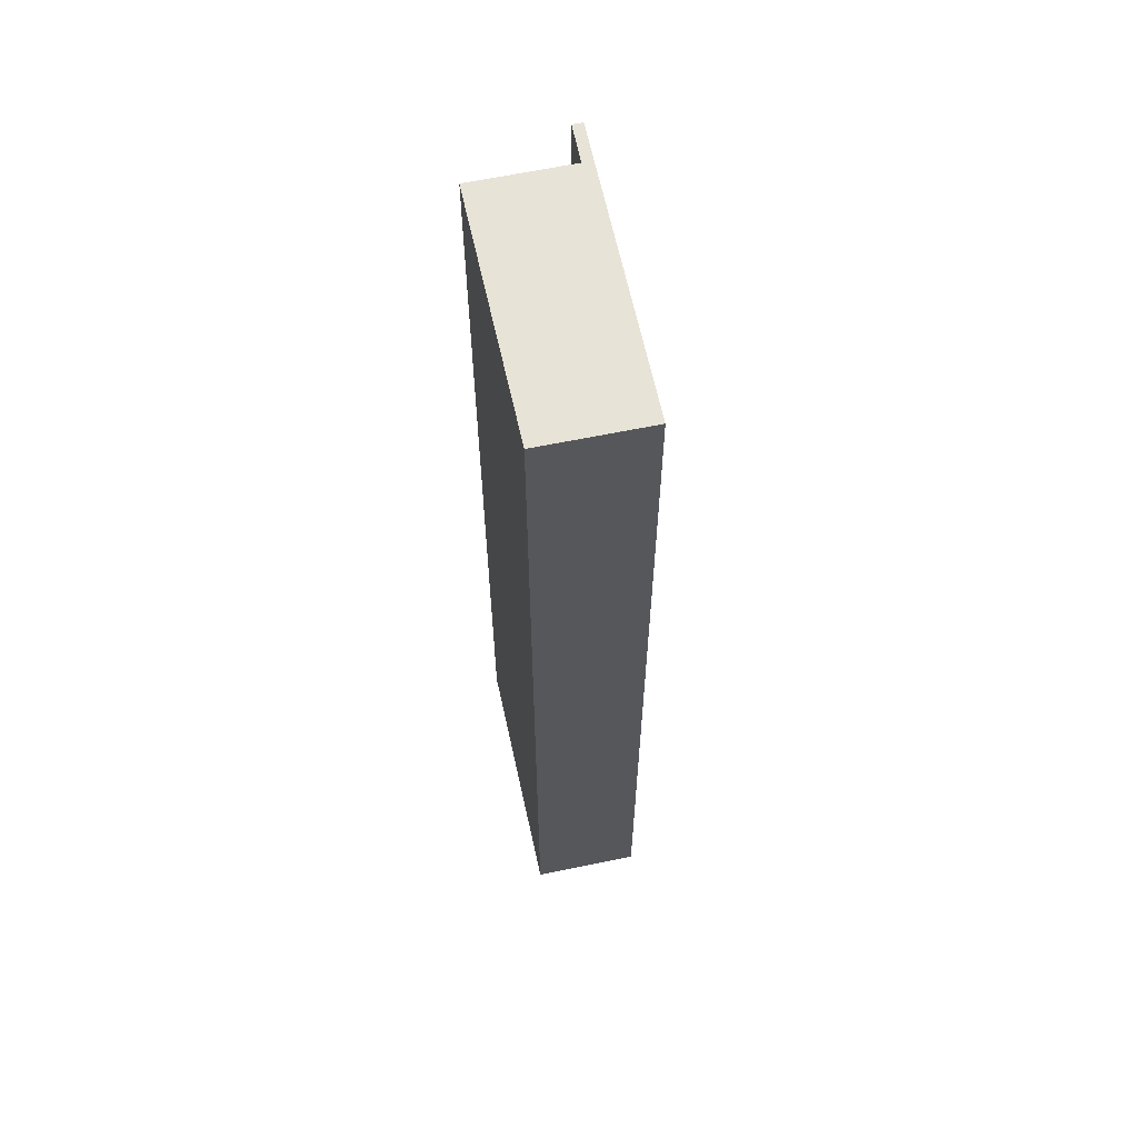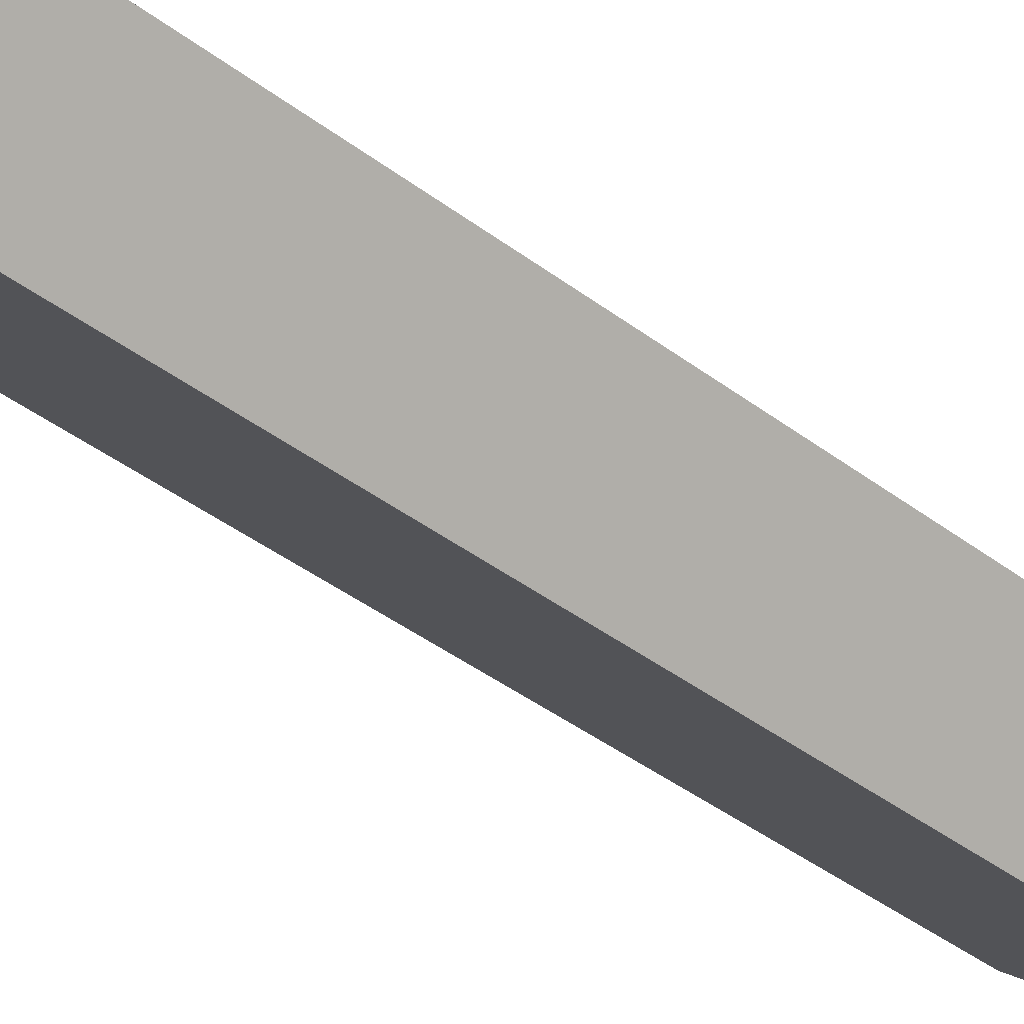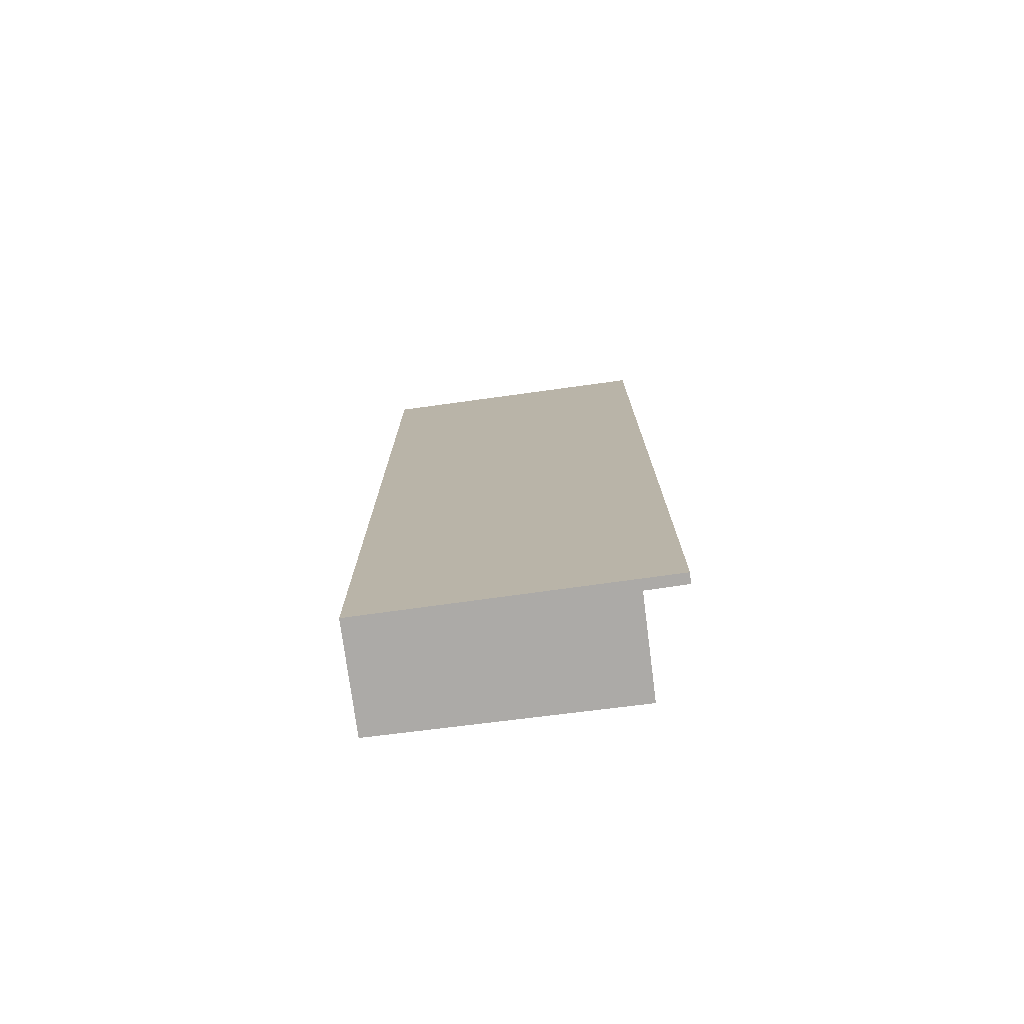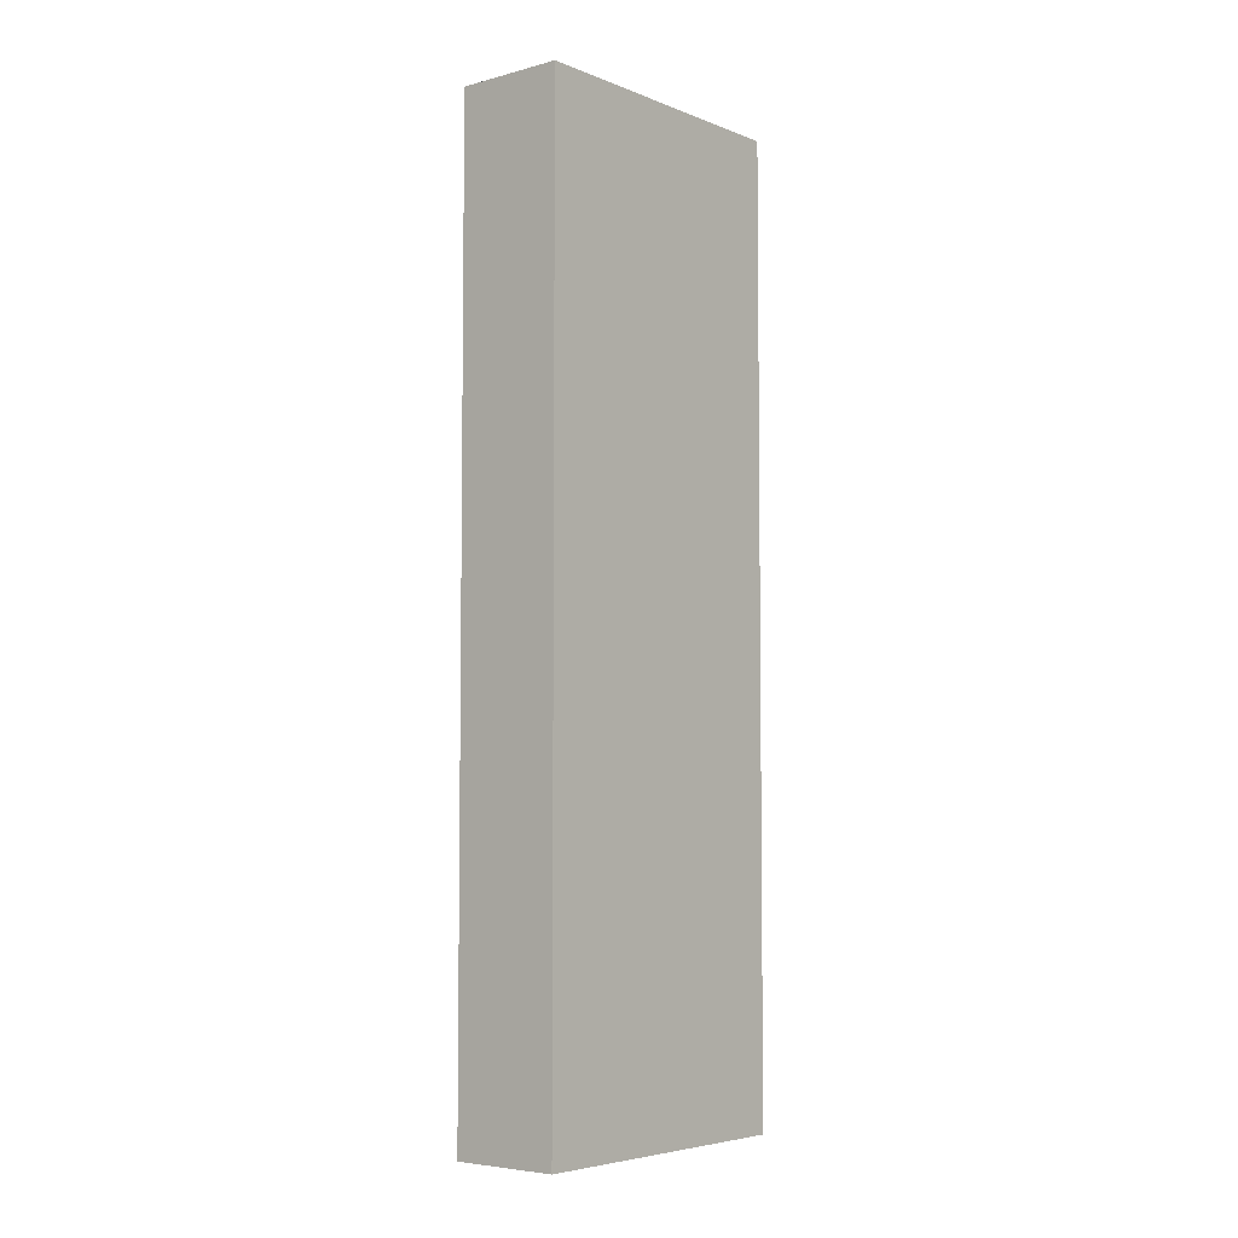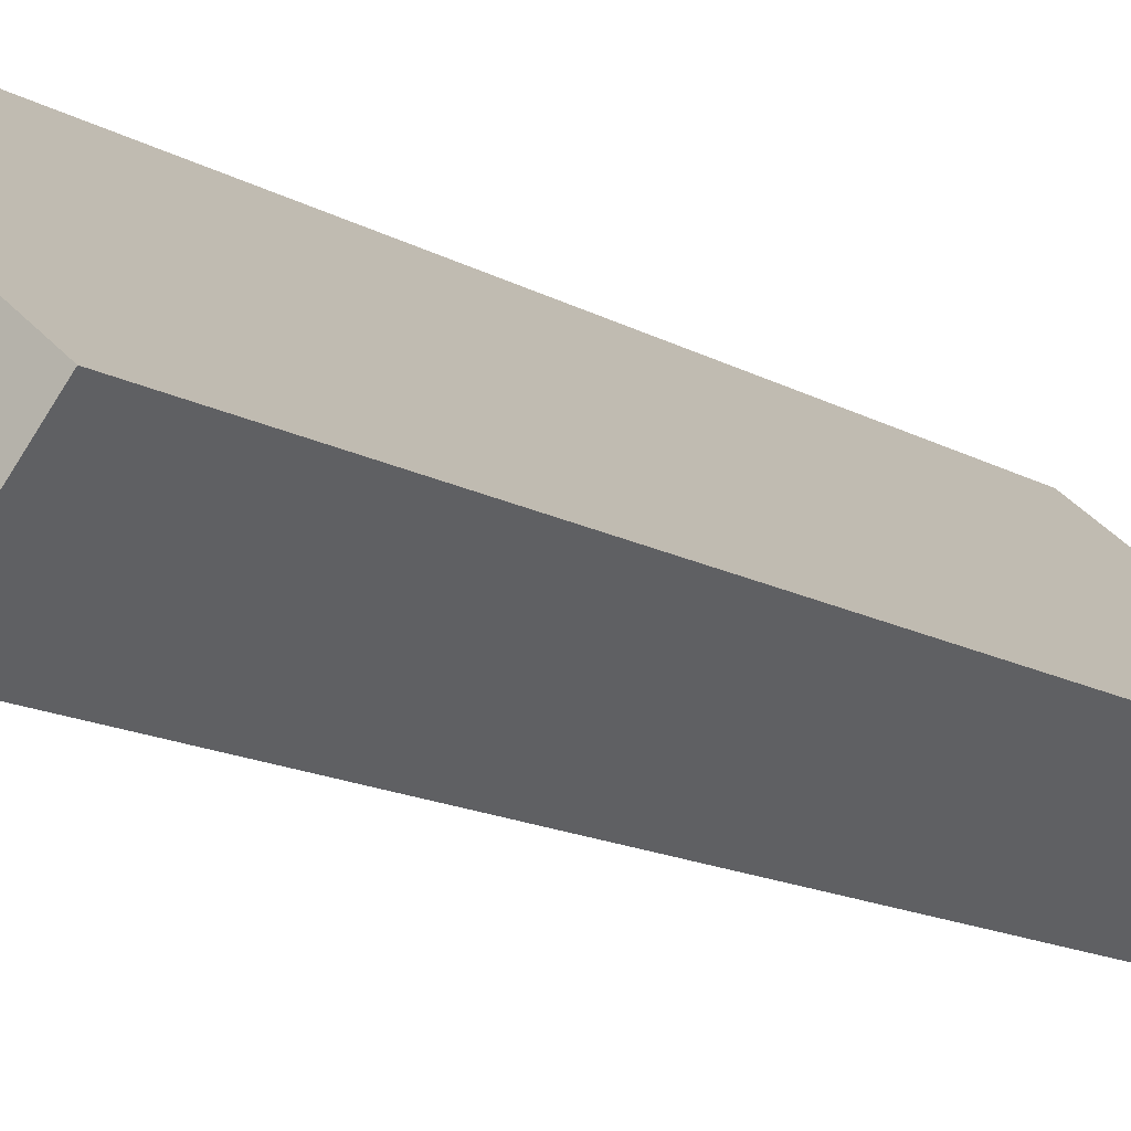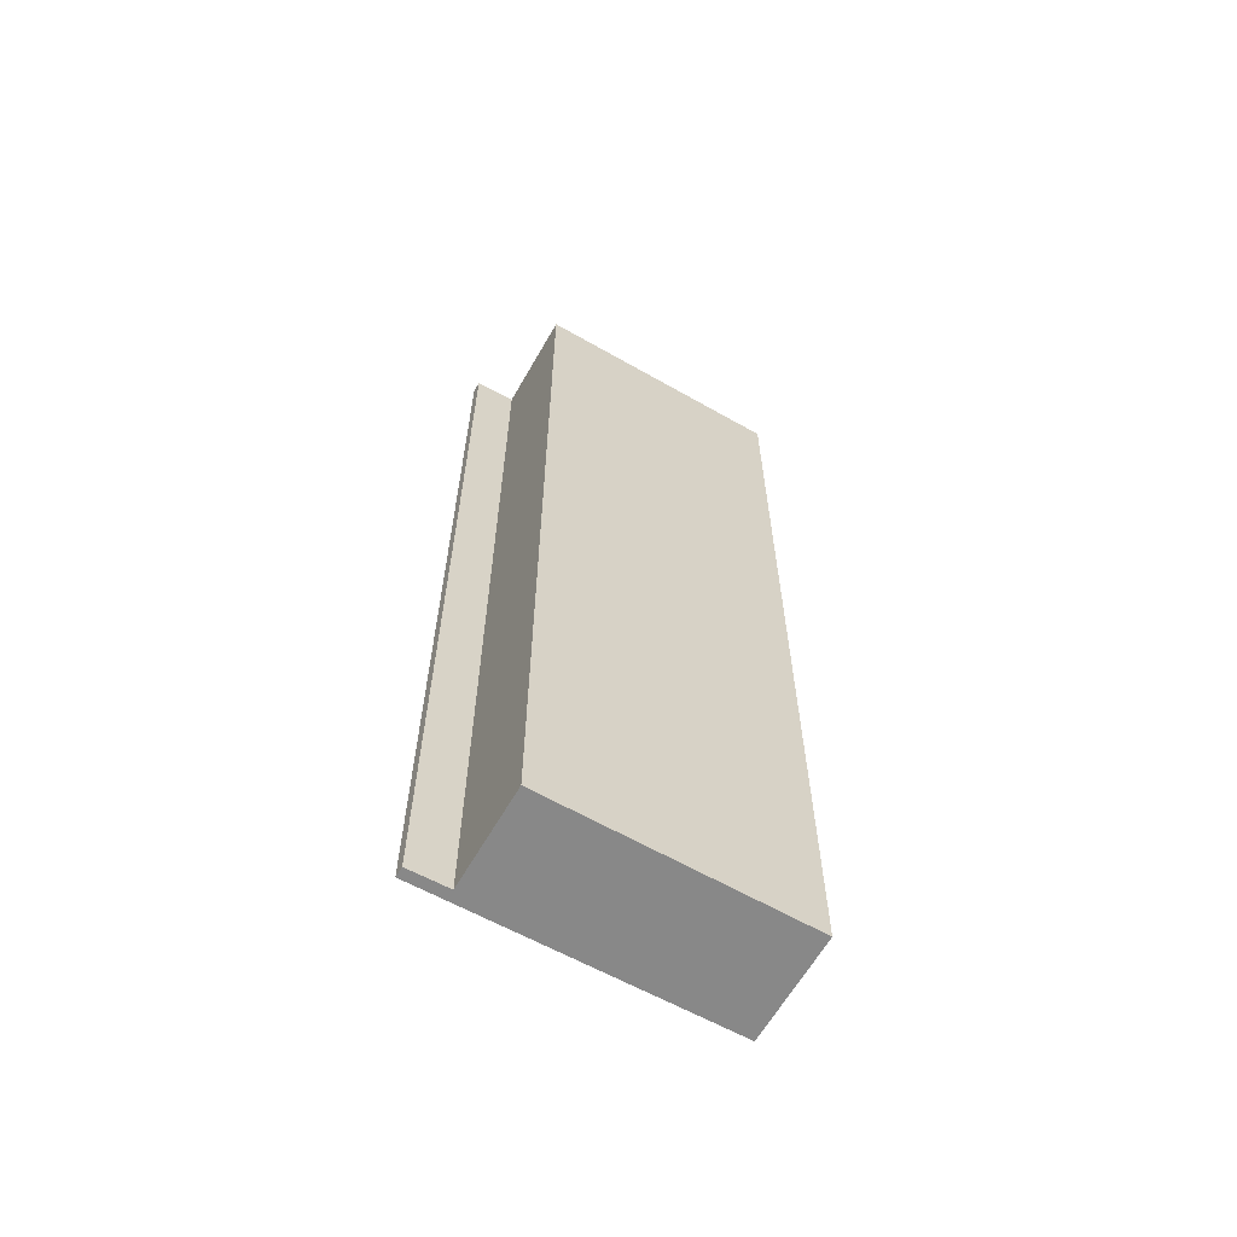
<metadata>
{"format":"obj","ext":"obj","renderer":"f3d","projection":"perspective","resolution":1024,"background":"white","views":[{"elev":62.0,"azim":117.8,"up":"+Y"},{"elev":-39.7,"azim":46.5,"up":"+Z"},{"elev":-76.1,"azim":-132.7,"up":"+Y"},{"elev":-5.2,"azim":169.3,"up":"+Y"},{"elev":-11.8,"azim":33.8,"up":"+Z"},{"elev":-62.8,"azim":10.2,"up":"+Y"}]}
</metadata>
<code>
v  6.815 21.68 -2.419
v  5.236 21.68 -4.319
v  2.352 21.68 1.352
v  0.876 21.68 -0.406
v  0 21.68 1.328e-15
v  0.155 21.68 0.176
v  2.352 -8.279e-17 1.352
v  6.815 1.481e-16 -2.419
v  0.155 -1.078e-17 0.176
v  0.876 2.486e-17 -0.406
v  5.236 2.645e-16 -4.319
v  0 0 0
g defaultobject
f 1 2 3
f 4 3 2
f 5 4 2
f 6 4 5
f 7 1 3
f 1 7 8
f 9 4 6
f 4 9 10
f 8 2 1
f 2 8 11
f 11 5 2
f 5 11 12
f 12 6 5
f 6 12 9
f 10 3 4
f 3 10 7
f 7 11 8
f 11 7 10
f 11 10 12
f 12 10 9

</code>
